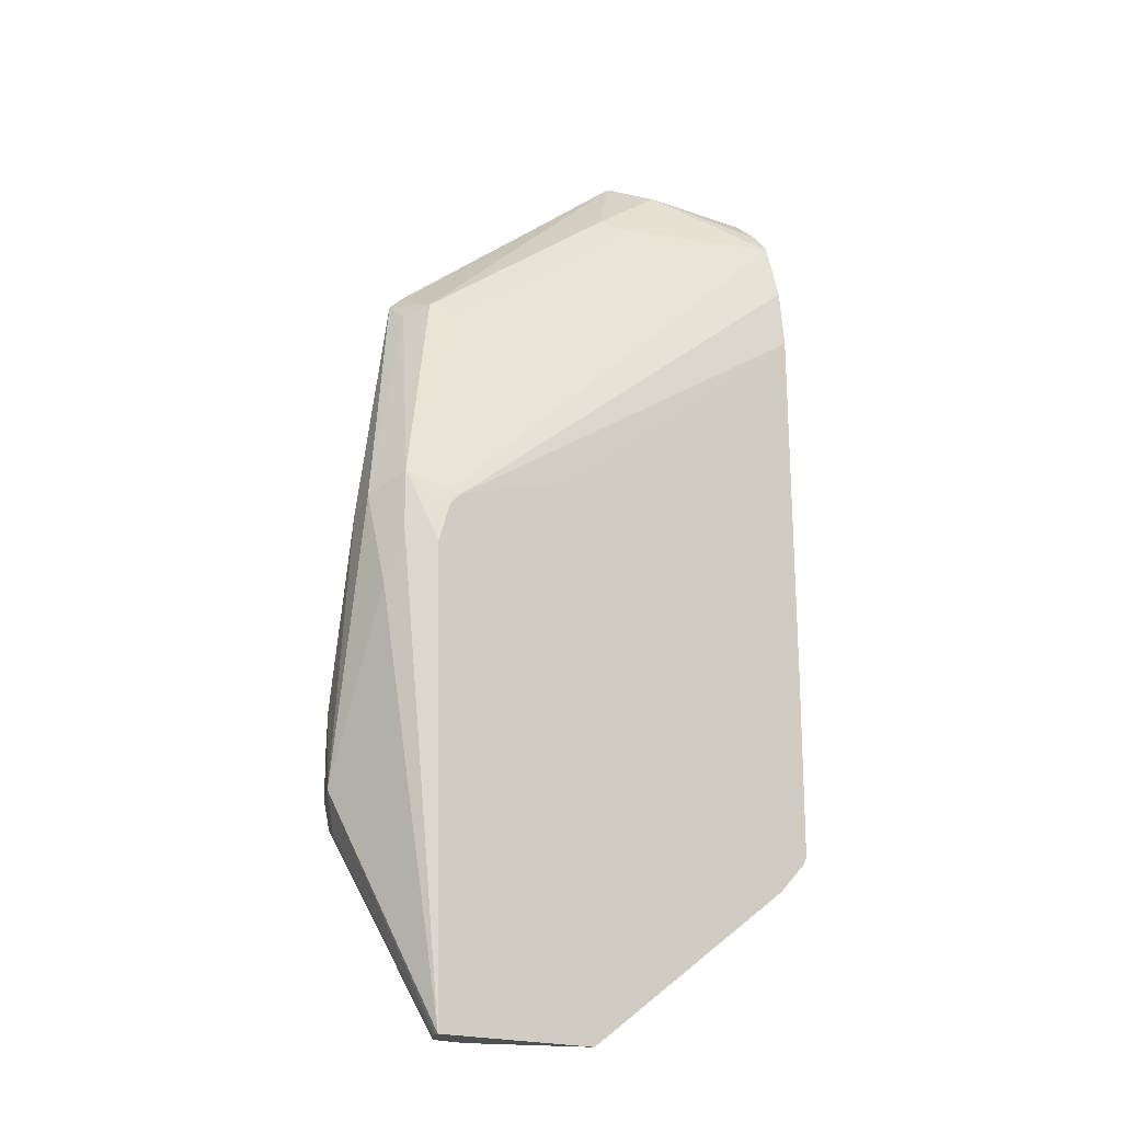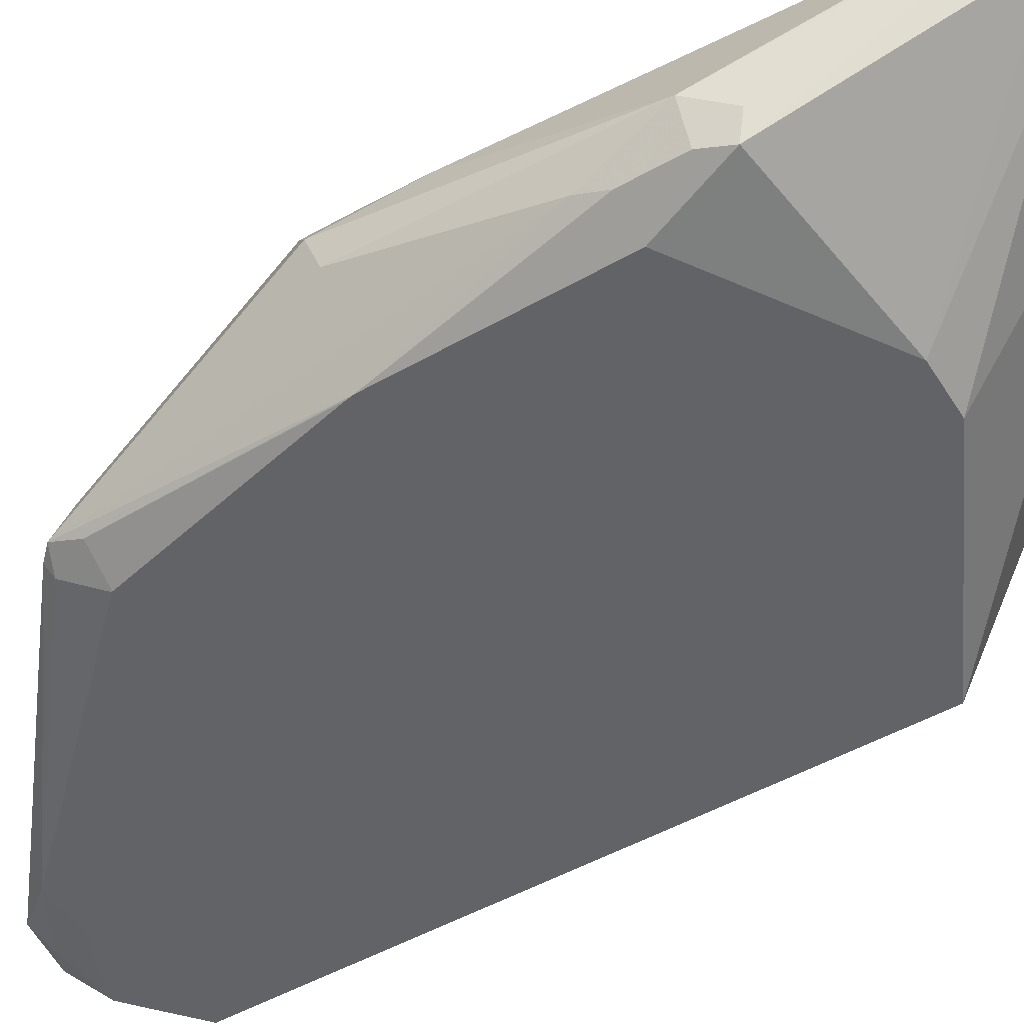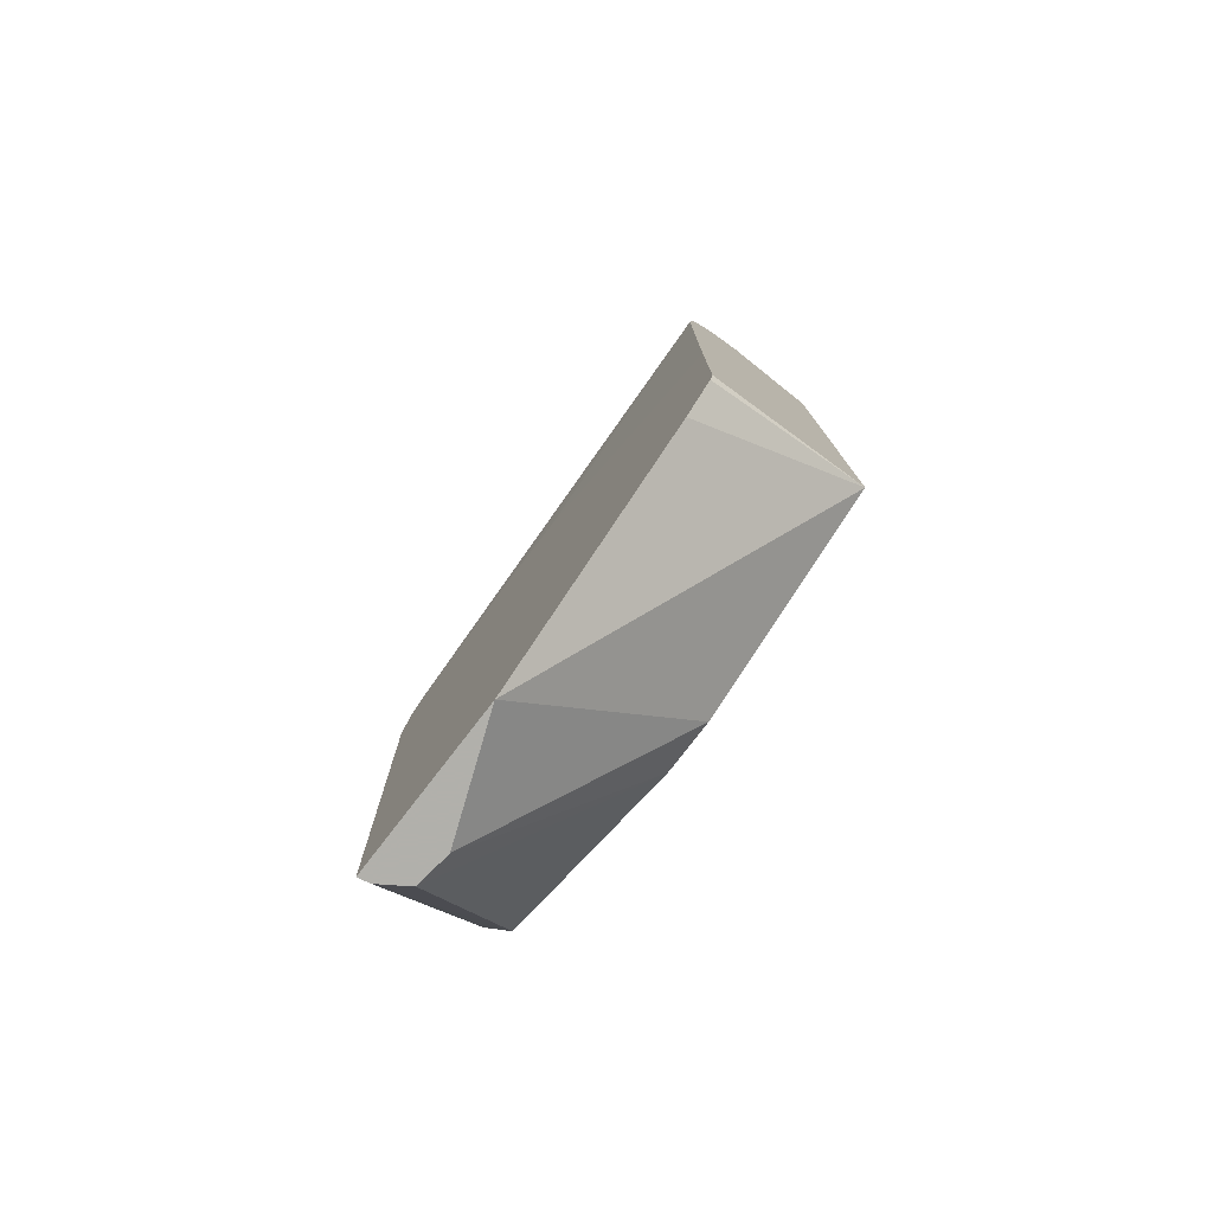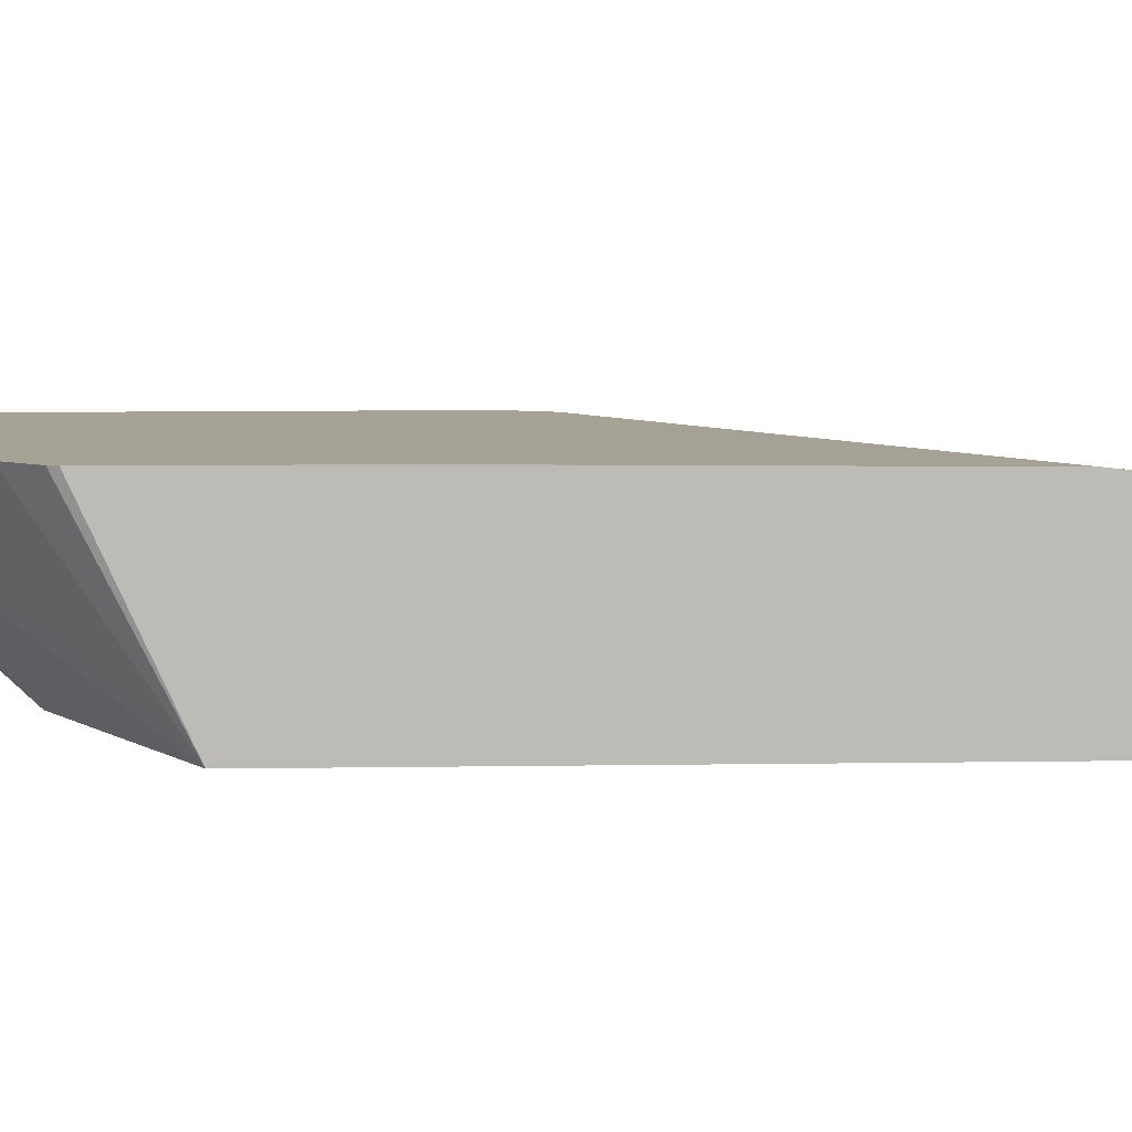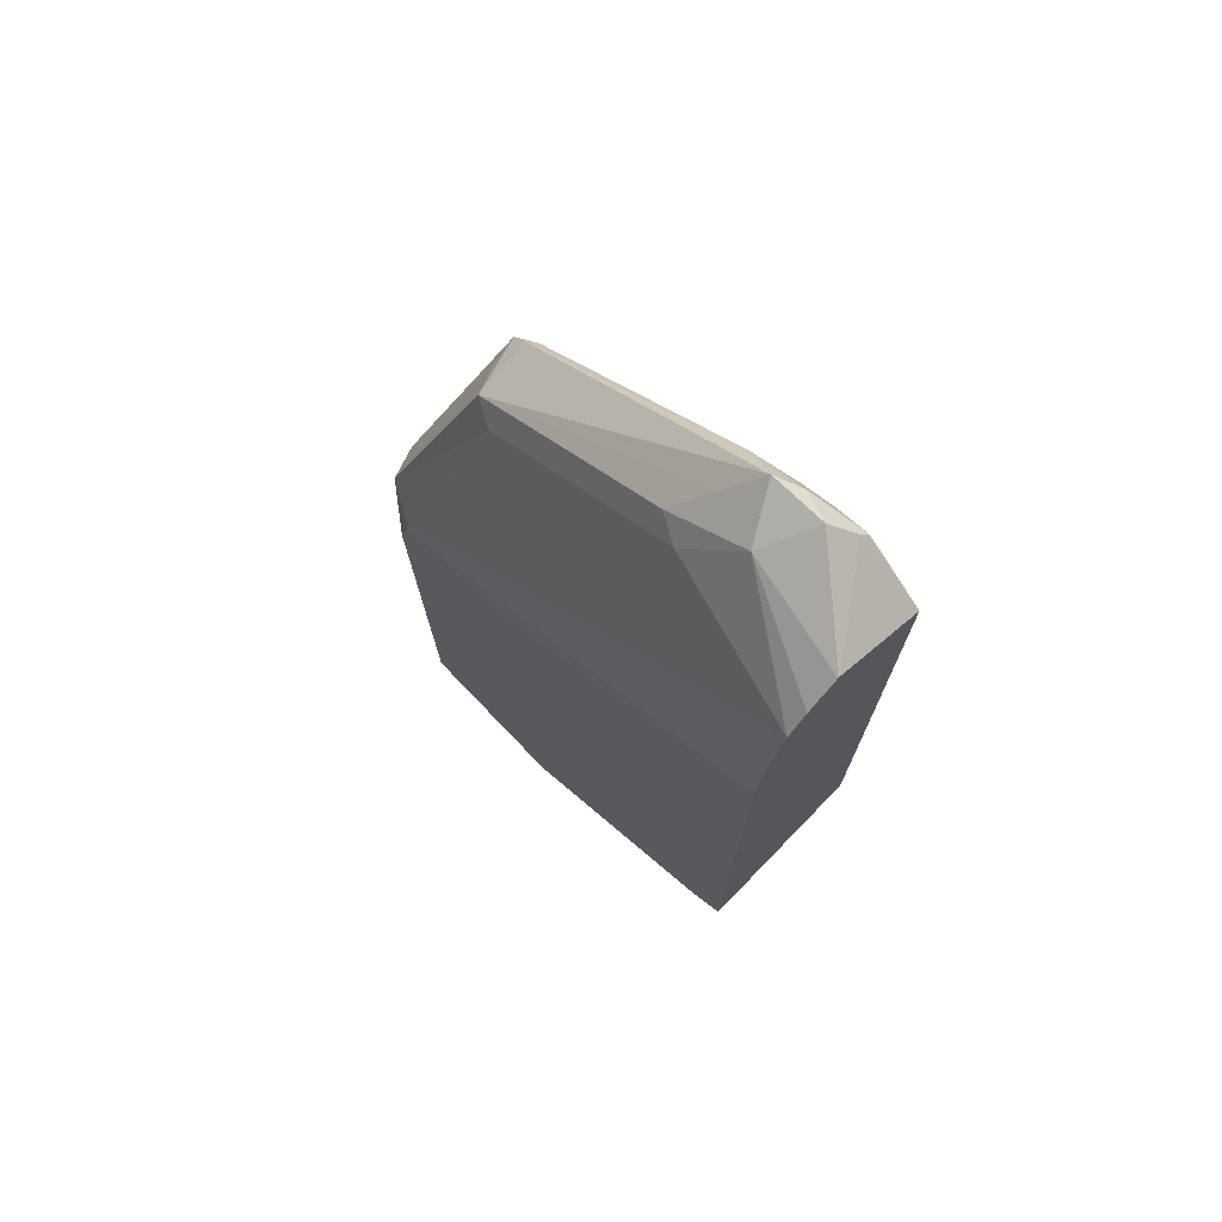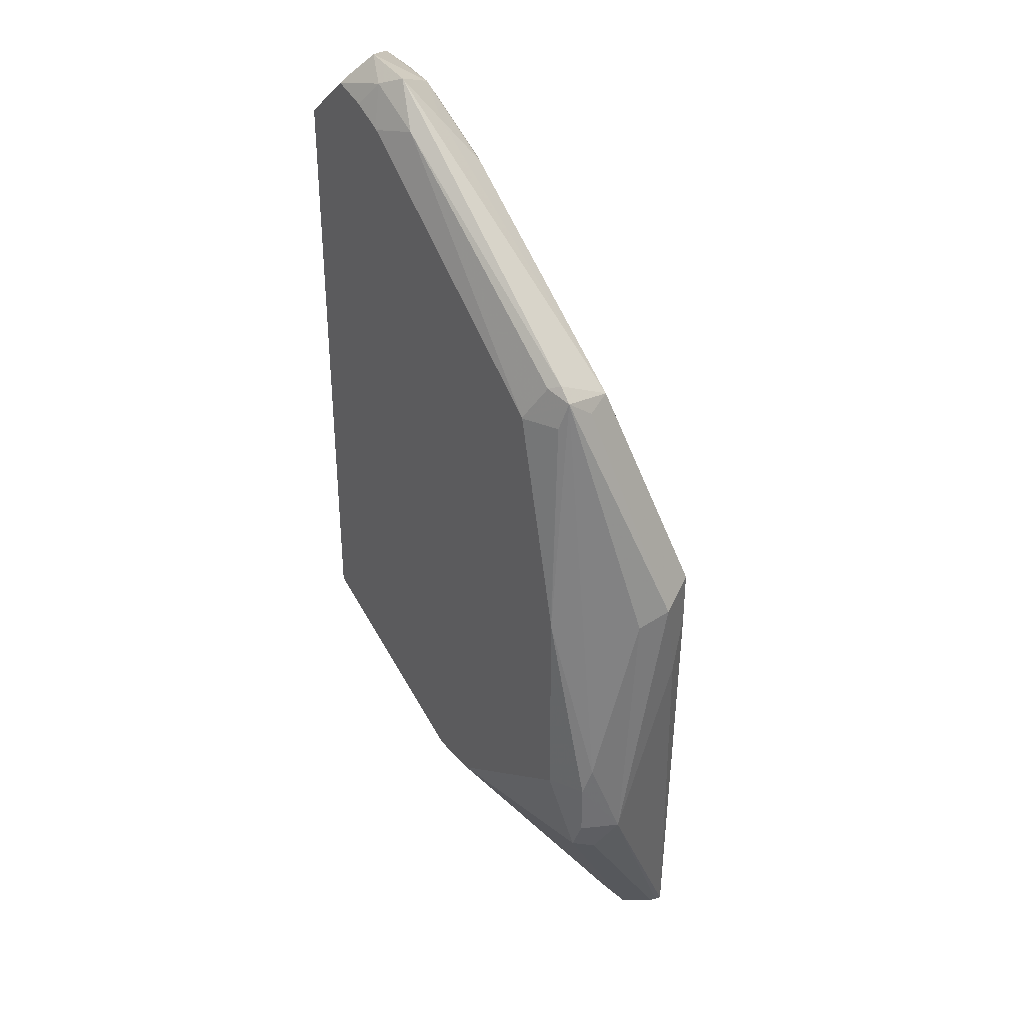
<metadata>
{"format":"obj","ext":"obj","renderer":"f3d","projection":"perspective","resolution":1024,"background":"white","views":[{"elev":-19.2,"azim":143.1,"up":"+Z"},{"elev":-51.0,"azim":121.4,"up":"+Y"},{"elev":-78.5,"azim":-127.6,"up":"+Z"},{"elev":6.3,"azim":-93.0,"up":"+Y"},{"elev":73.6,"azim":-133.7,"up":"+Z"},{"elev":35.4,"azim":55.3,"up":"+Z"}]}
</metadata>
<code>
v 0.3531 -0.08548 0.4685
v 0.3853 -0.09098 0.4709
v 0.3531 -0.08509 0.4682
v 0.3531 -0.08573 0.4685
v 0.3773 -0.1044 0.4797
v 0.3531 -0.07138 0.4541
v 0.3531 -0.07678 0.4608
v 0.3934 -0.1044 0.4777
v 0.4014 -0.09633 0.4656
v 0.4094 -0.08831 0.4535
v 0.4014 -0.0843 0.4516
v 0.3716 -0.1101 0.4725
v 0.3531 -0.1123 0.4552
v 0.3863 -0.1084 0.4746
v 0.3706 -0.1123 0.4702
v 0.3531 -0.06622 0.4359
v 0.4656 -0.0843 0.4034
v 0.4817 -0.06422 0.3372
v 0.4781 -0.06335 0.3367
v 0.4034 -0.1084 0.4656
v 0.4736 -0.1044 0.4134
v 0.4736 -0.08831 0.4054
v 0.3655 -0.1123 0.4659
v 0.3531 -0.1123 0.2732
v 0.381 -0.1123 0.4672
v 0.3901 -0.1123 0.4627
v 0.3531 -0.06422 0.4176
v 0.4924 -0.06957 0.3425
v 0.4817 -0.06335 0.3332
v 0.4385 -0.06335 0.3499
v 0.3905 -0.1123 0.4625
v 0.4657 -0.1123 0.4016
v 0.471 -0.107 0.4121
v 0.4777 -0.1044 0.4094
v 0.4777 -0.09633 0.4034
v 0.3531 -0.06407 0.2509
v 0.3541 -0.06335 0.2483
v 0.3637 -0.06335 0.239
v 0.4326 -0.06335 0.1903
v 0.4176 -0.1123 0.2412
v 0.4201 -0.06335 0.3515
v 0.4175 -0.06335 0.3509
v 0.3532 -0.06335 0.3075
v 0.3531 -0.06335 0.307
v 0.4977 -0.08028 0.3372
v 0.4951 -0.07493 0.3104
v 0.4924 -0.06957 0.3265
v 0.4853 -0.06335 0.3216
v 0.4658 -0.1123 0.4014
v 0.4763 -0.107 0.4014
v 0.4814 -0.1123 0.3351
v 0.4937 -0.1044 0.281
v 0.4961 -0.08991 0.334
v 0.3531 -0.06335 0.2506
v 0.4825 -0.06335 0.1903
v 0.4657 -0.07624 0.1903
v 0.4332 -0.1123 0.2412
v 0.4977 -0.09633 0.2569
v 0.4811 -0.1123 0.3369
v 0.4819 -0.1123 0.273
v 0.4924 -0.107 0.273
v 0.4822 -0.06512 0.1903
v 0.4659 -0.07623 0.1903
v 0.4897 -0.1084 0.2489
v 0.4817 -0.1123 0.2725
v 0.4763 -0.07493 0.1903
v 0.4924 -0.107 0.2569
v 0.4924 -0.1017 0.2462
v 0.4817 -0.0669 0.1903
v 0.4819 -0.1123 0.2726
f 27 42 43
f 27 43 44
f 28 35 45
f 28 45 46
f 28 46 47
f 28 47 48
f 34 49 50
f 32 49 34
f 32 34 33
f 34 50 51
f 34 51 52
f 34 52 53
f 34 53 45
f 28 48 29
f 27 41 42
f 21 34 22
f 24 39 40
f 24 38 39
f 24 37 38
f 24 36 37
f 22 35 28
f 22 34 35
f 21 33 34
f 20 33 21
f 20 32 33
f 20 31 32
f 20 26 31
f 19 30 27
f 19 41 30
f 34 45 35
f 27 30 41
f 36 54 37
f 56 63 57
f 39 62 69
f 19 42 41
f 64 67 70
f 64 68 67
f 64 69 68
f 64 70 65
f 60 67 61
f 60 70 67
f 58 69 62
f 58 68 69
f 58 67 68
f 58 61 67
f 57 66 64
f 57 63 66
f 57 64 65
f 55 58 62
f 52 58 53
f 52 61 58
f 39 69 66
f 39 66 63
f 39 63 56
f 39 56 40
f 40 56 57
f 45 53 58
f 39 55 62
f 45 58 46
f 46 55 47
f 47 55 48
f 49 59 50
f 50 59 51
f 51 60 61
f 51 61 52
f 46 58 55
f 19 43 42
f 64 66 69
f 19 54 44
f 8 20 21
f 8 14 20
f 6 19 16
f 6 18 19
f 6 17 18
f 6 11 17
f 5 15 14
f 5 12 15
f 5 14 8
f 4 13 12
f 4 12 5
f 2 11 6
f 2 10 11
f 2 9 10
f 2 8 9
f 2 7 3
f 2 6 7
f 19 44 43
f 1 2 3
f 1 3 7
f 1 7 6
f 1 6 16
f 1 16 27
f 8 21 22
f 1 27 44
f 1 54 36
f 1 36 24
f 1 24 13
f 1 13 4
f 1 4 5
f 1 5 2
f 1 44 54
f 8 22 9
f 2 5 8
f 10 22 11
f 14 15 25
f 14 25 26
f 14 26 20
f 16 19 27
f 17 28 18
f 18 28 29
f 13 15 23
f 18 29 19
f 19 48 55
f 19 55 39
f 19 39 38
f 19 38 37
f 19 37 54
f 9 22 10
f 19 29 48
f 13 25 15
f 17 22 28
f 13 26 25
f 11 22 17
f 12 13 23
f 12 23 15
f 13 24 40
f 13 40 57
f 13 65 70
f 13 70 60
f 13 57 65
f 13 51 59
f 13 59 49
f 13 49 32
f 13 32 31
f 13 31 26
f 13 60 51

</code>
